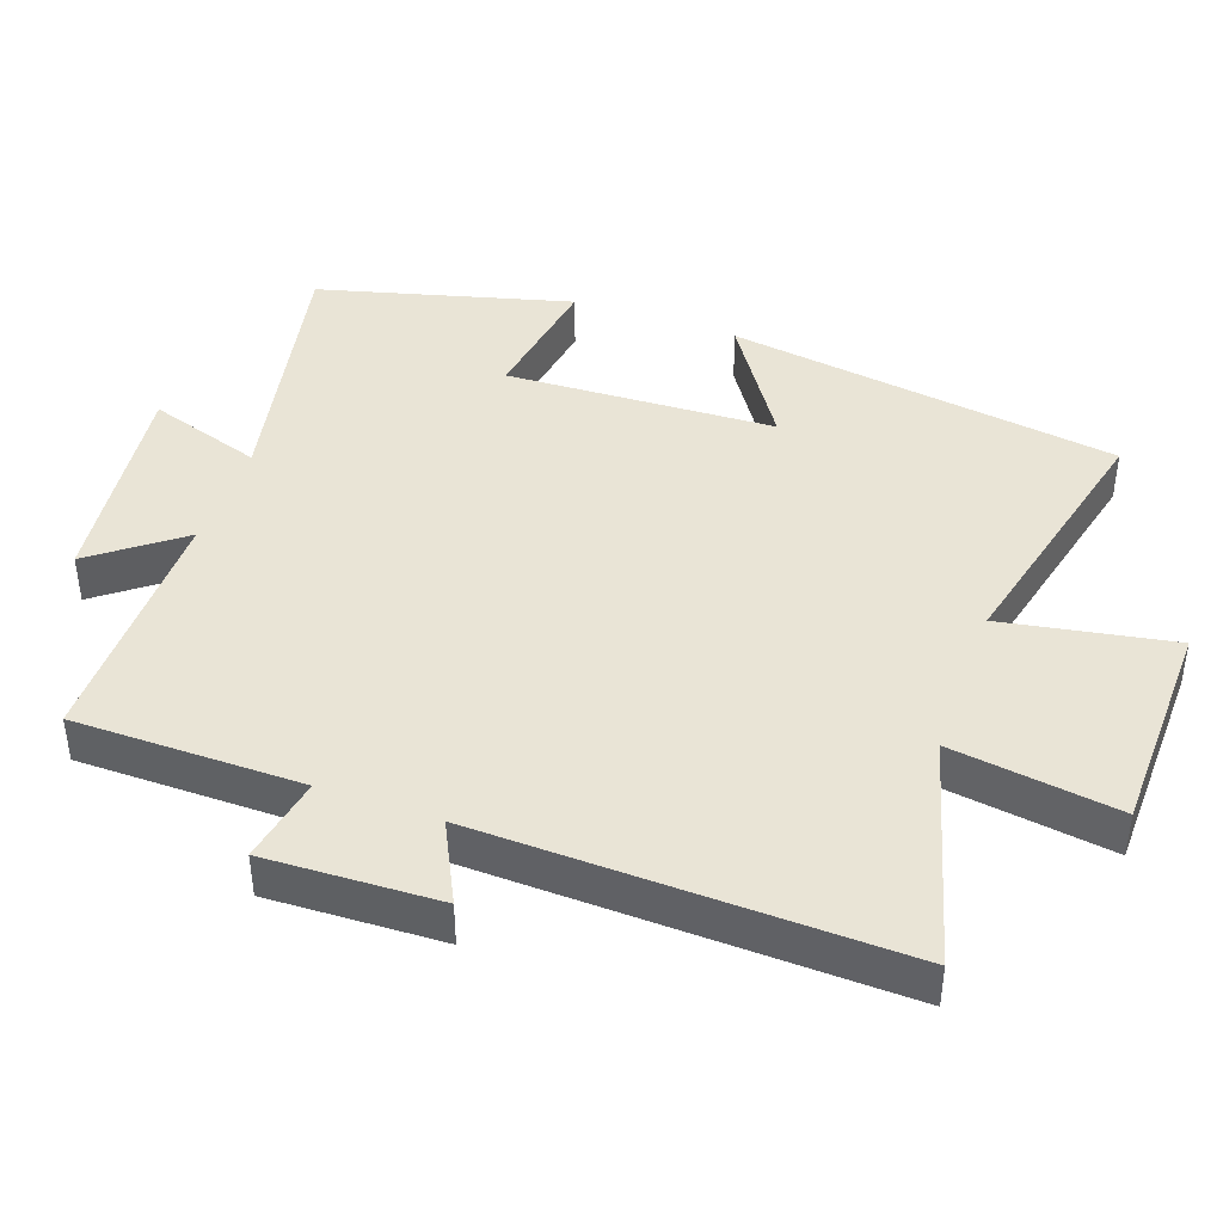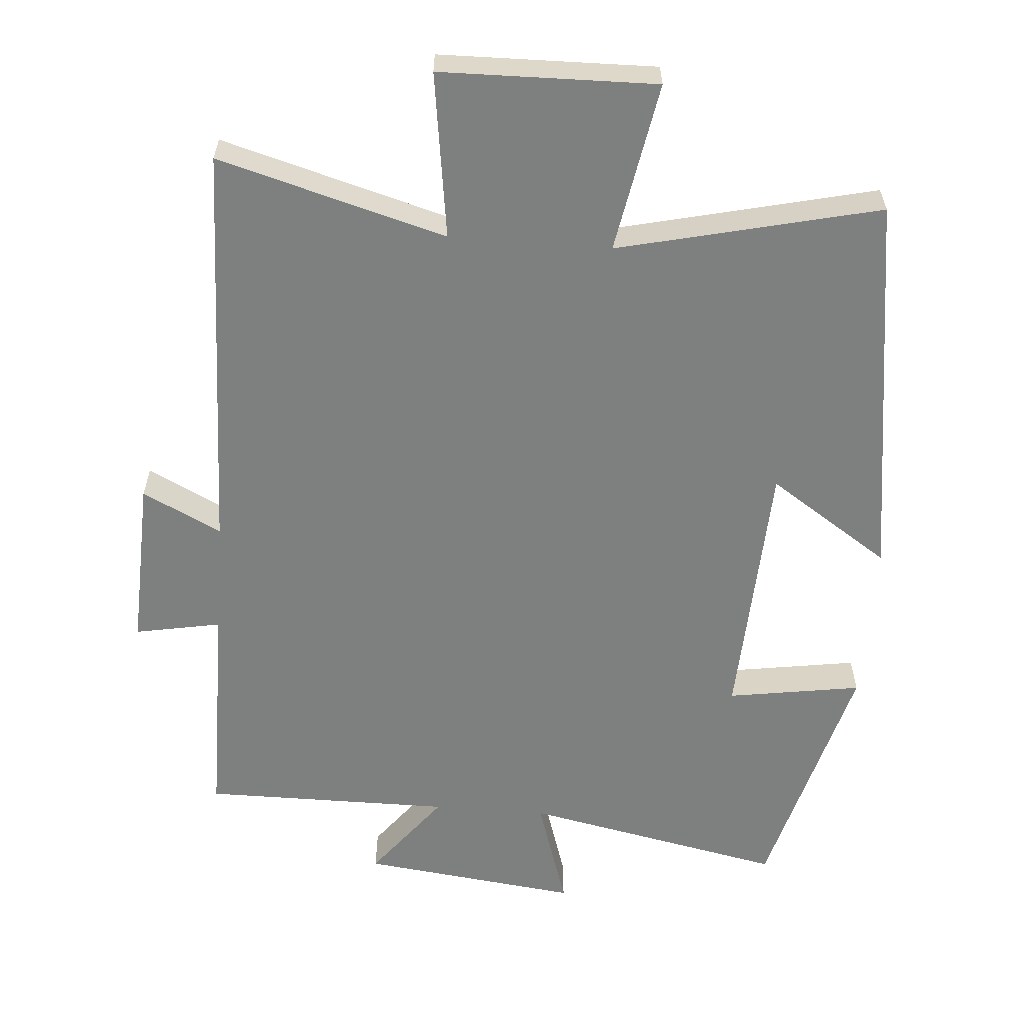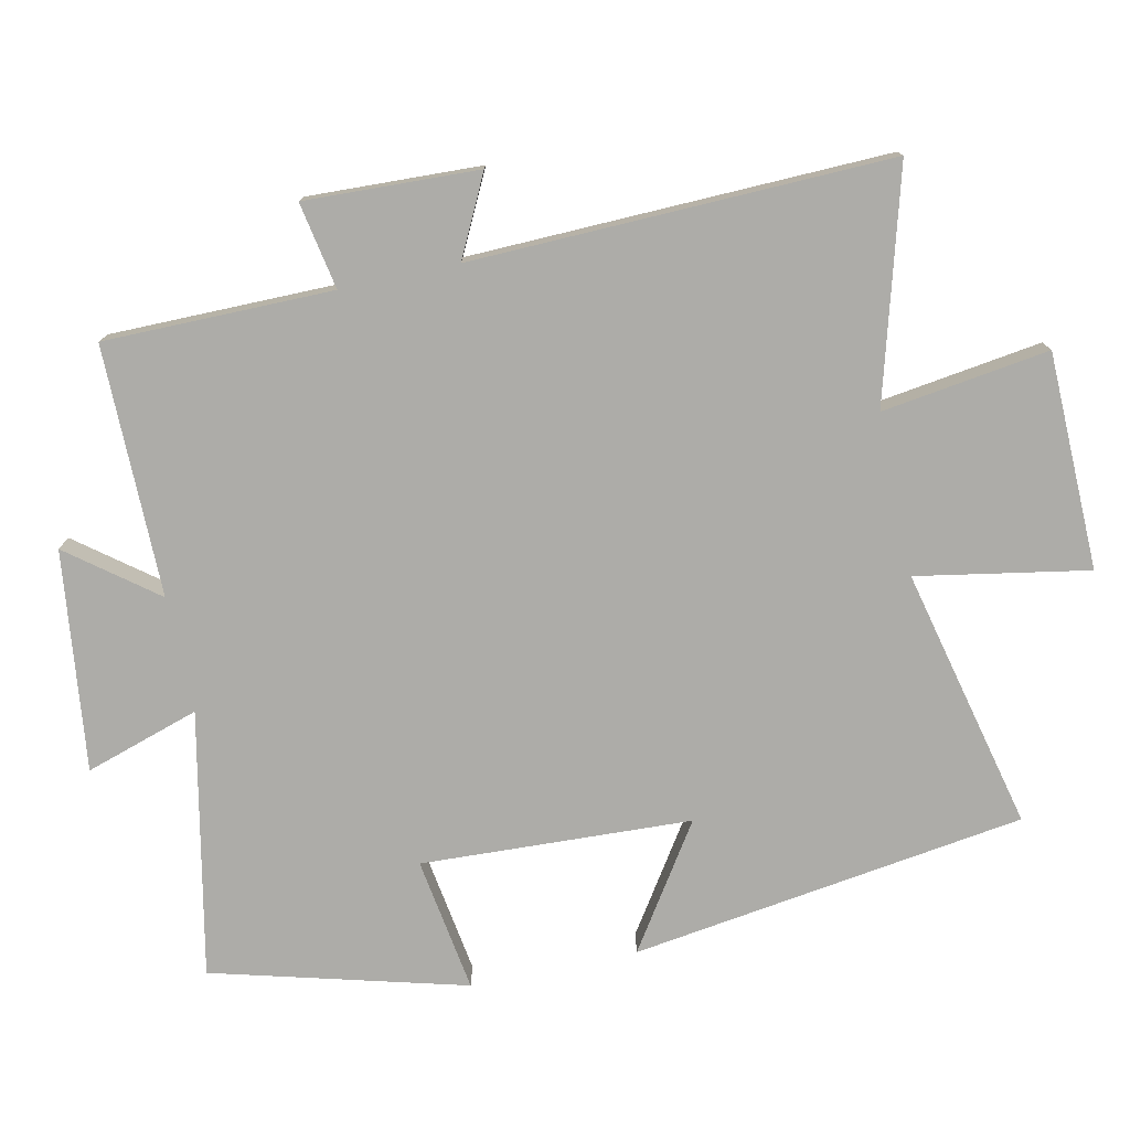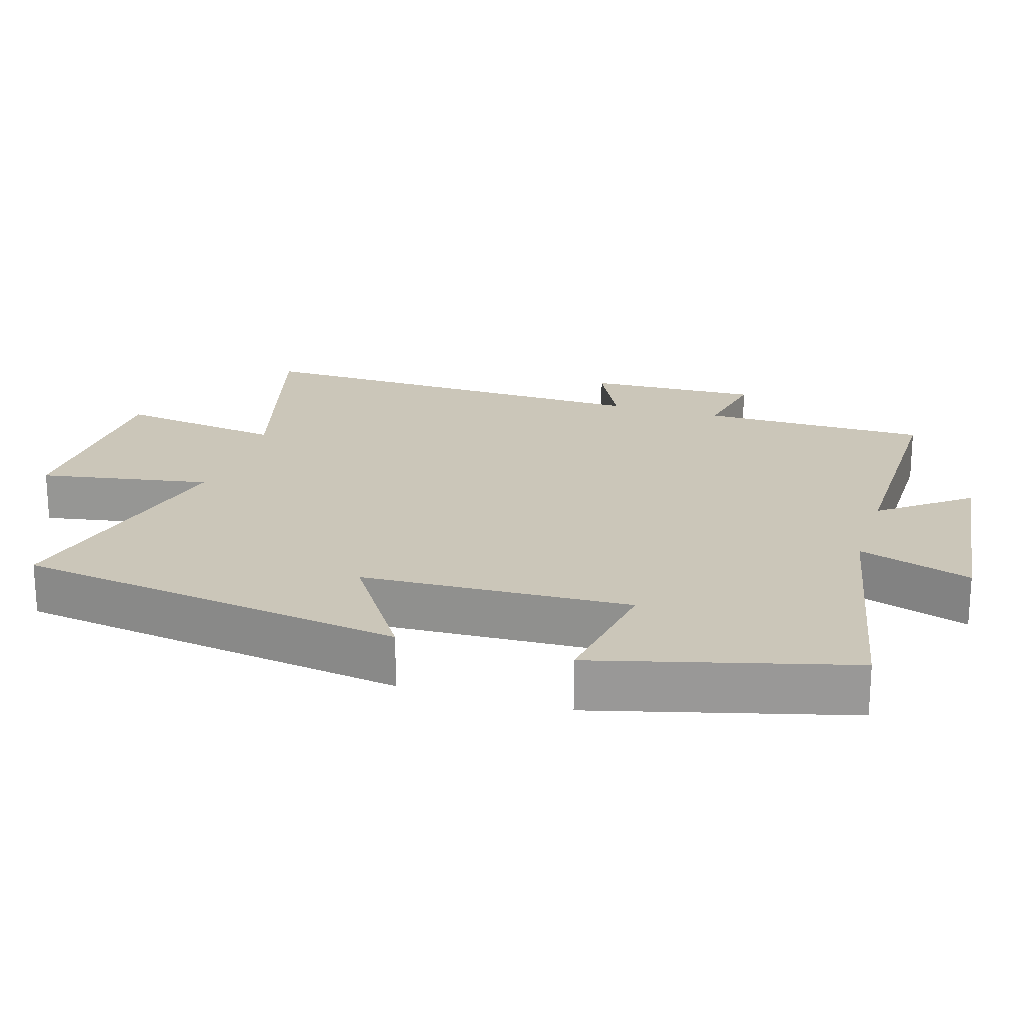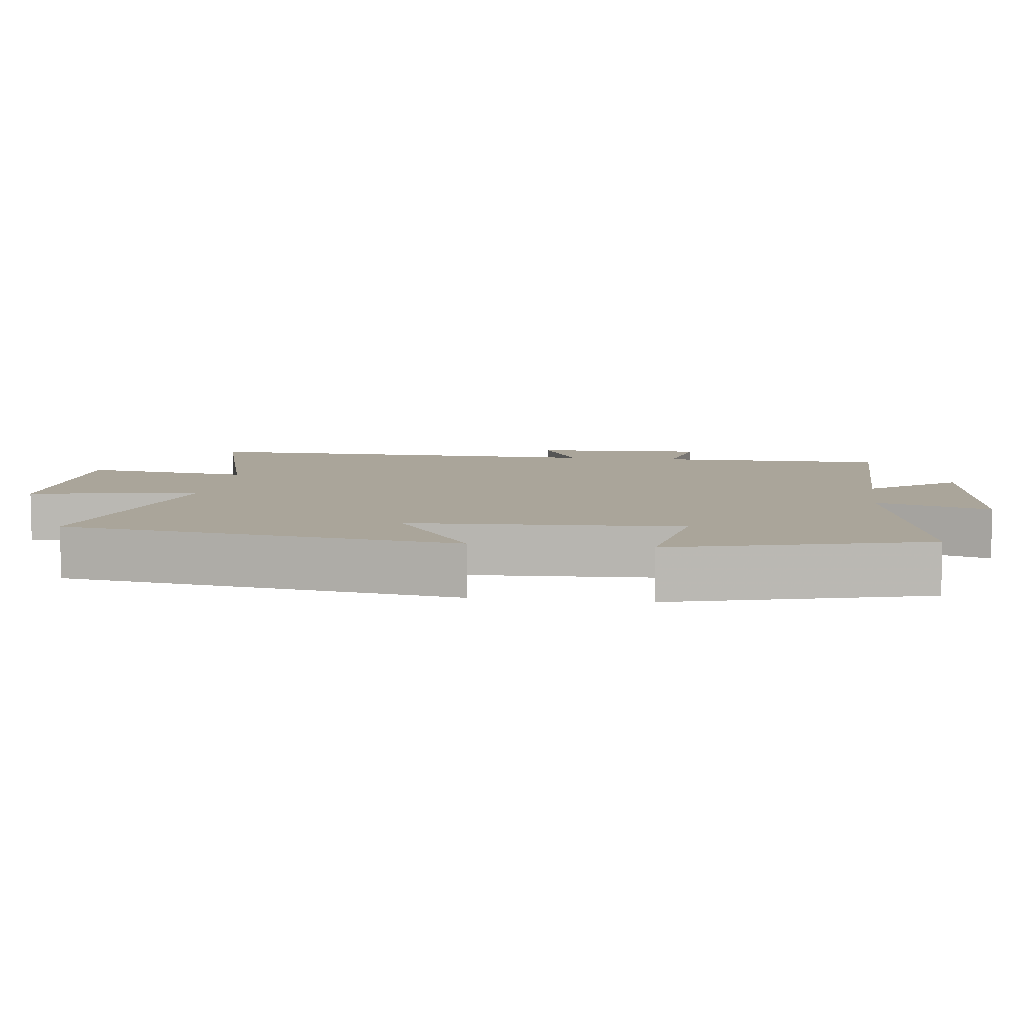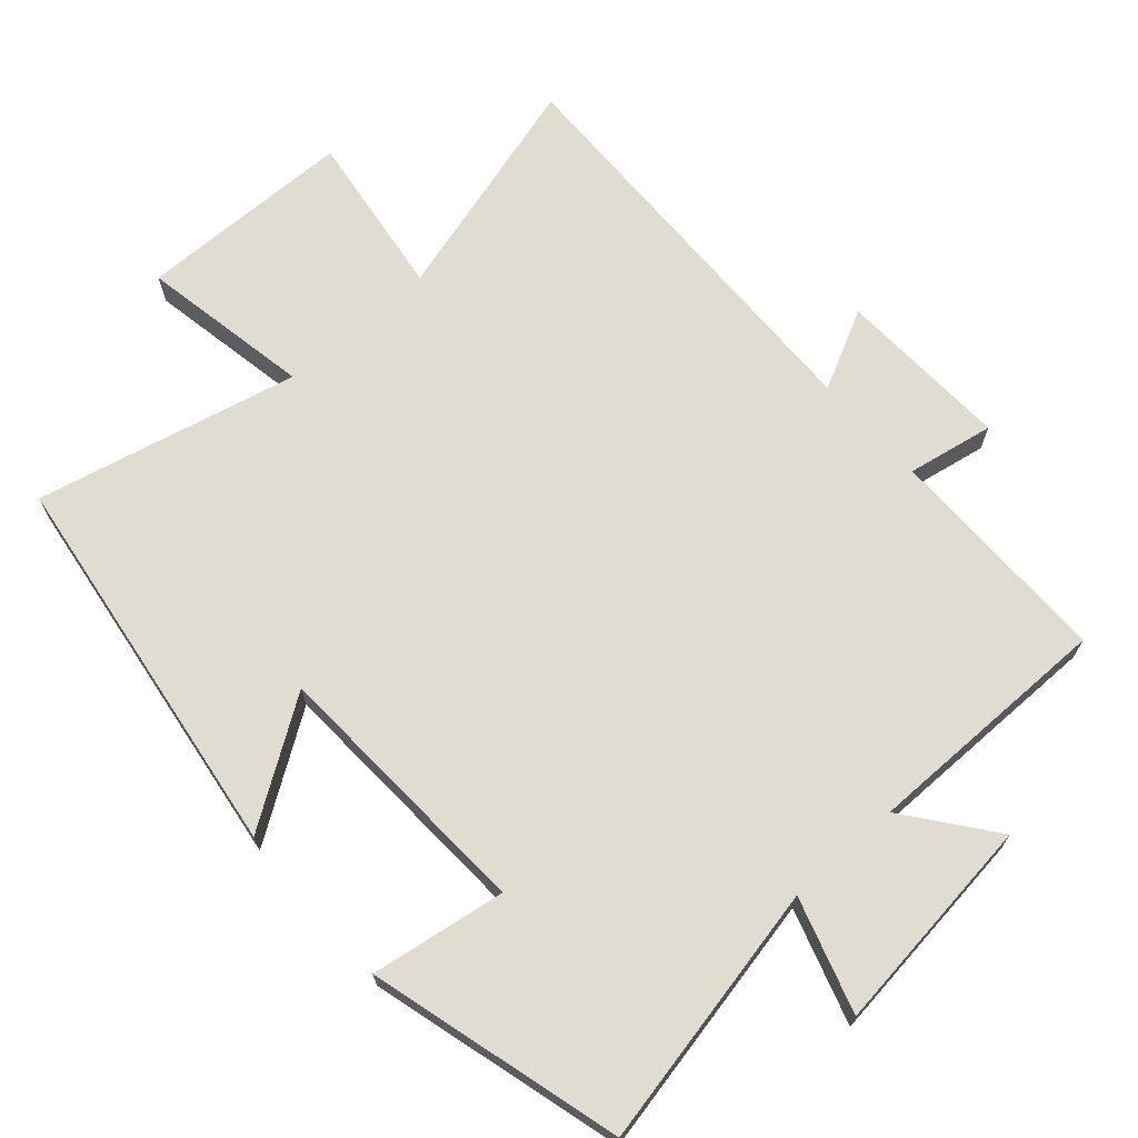
<metadata>
{"format":"obj","ext":"obj","renderer":"f3d","projection":"perspective","resolution":1024,"background":"white","views":[{"elev":42.5,"azim":-70.3,"up":"+Y"},{"elev":-59.6,"azim":-4.4,"up":"+Y"},{"elev":-76.7,"azim":-77.9,"up":"+Y"},{"elev":21.0,"azim":107.3,"up":"+Y"},{"elev":7.7,"azim":97.6,"up":"+Y"},{"elev":69.0,"azim":138.4,"up":"+Y"}]}
</metadata>
<code>
v -0.516 0.07 0.592
v -0.188 0.07 0.5
v -0.222 0.07 0.739
v 0.088 0.07 0.745
v 0.044 0.07 0.5
v 0.419 0.07 0.588
v 0.5 0.07 0.024
v 0.325 0.07 0.14
v 0.307 0.07 -0.246
v 0.5 0.07 -0.216
v 0.403 0.07 -0.577
v 0.026 0.07 -0.5
v 0.078 0.07 -0.663
v -0.236 0.07 -0.625
v -0.14 0.07 -0.5
v -0.499 0.07 -0.501
v -0.5 0.07 -0.174
v -0.624 0.07 -0.197
v -0.614 0.07 0.051
v -0.5 0.07 -0.006
v -0.516 0 0.592
v -0.188 0 0.5
v -0.222 0 0.739
v 0.088 0 0.745
v 0.044 0 0.5
v 0.419 0 0.588
v 0.5 0 0.024
v 0.325 0 0.14
v 0.307 0 -0.246
v 0.5 0 -0.216
v 0.403 0 -0.577
v 0.026 0 -0.5
v 0.078 0 -0.663
v -0.236 0 -0.625
v -0.14 0 -0.5
v -0.499 0 -0.501
v -0.5 0 -0.174
v -0.624 0 -0.197
v -0.614 0 0.051
v -0.5 0 -0.006
f 17 18 19 20
f 15 16 17 20
f 15 20 1 2
f 12 13 14 15
f 12 15 2
f 9 10 11 12
f 12 2 3
f 9 12 3
f 8 9 3
f 5 6 7 8
f 5 8 3
f 3 4 5
f 40 39 38 37
f 40 37 36 35
f 22 21 40 35
f 35 34 33 32
f 22 35 32
f 32 31 30 29
f 23 22 32
f 23 32 29
f 23 29 28
f 28 27 26 25
f 23 28 25
f 25 24 23
f 1 21 22 2
f 2 22 23 3
f 3 23 24 4
f 4 24 25 5
f 5 25 26 6
f 6 26 27 7
f 7 27 28 8
f 8 28 29 9
f 9 29 30 10
f 10 30 31 11
f 11 31 32 12
f 12 32 33 13
f 13 33 34 14
f 14 34 35 15
f 15 35 36 16
f 16 36 37 17
f 17 37 38 18
f 18 38 39 19
f 19 39 40 20
f 20 40 21 1

</code>
